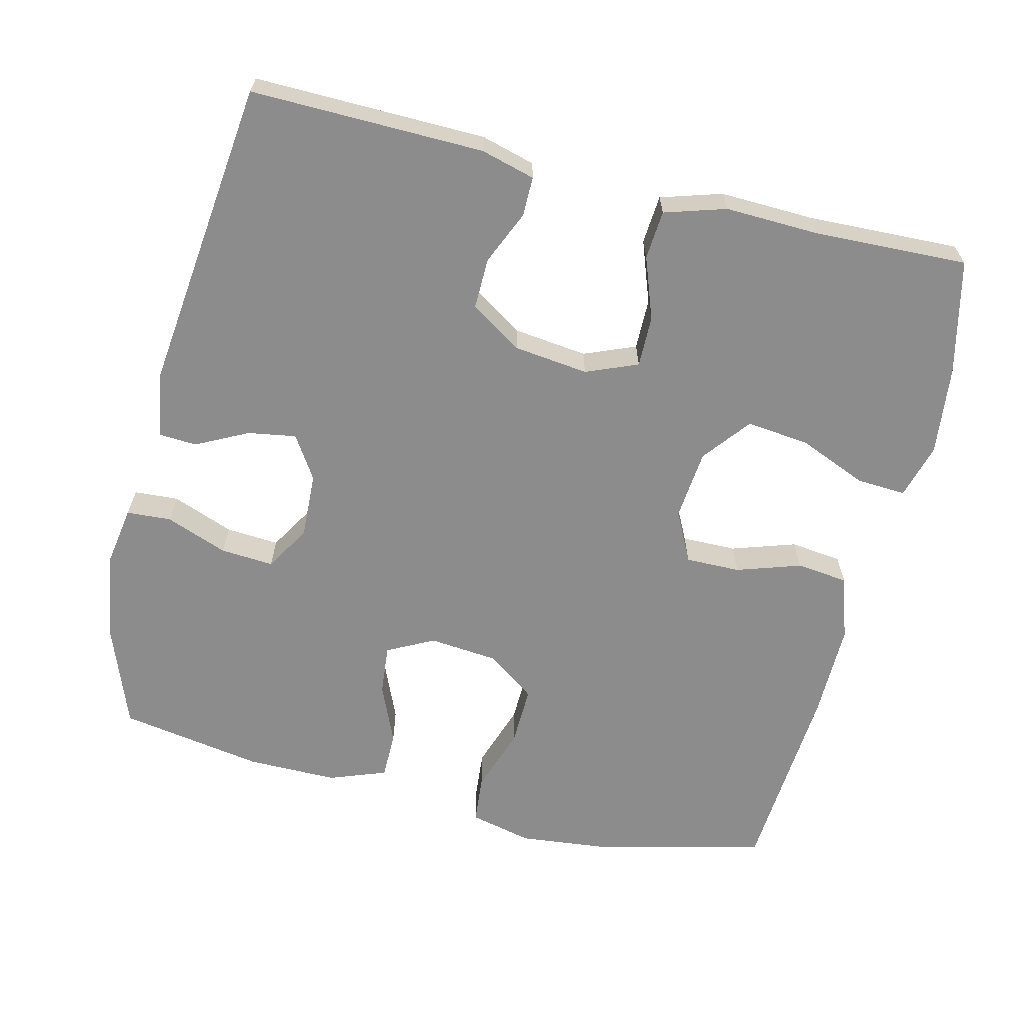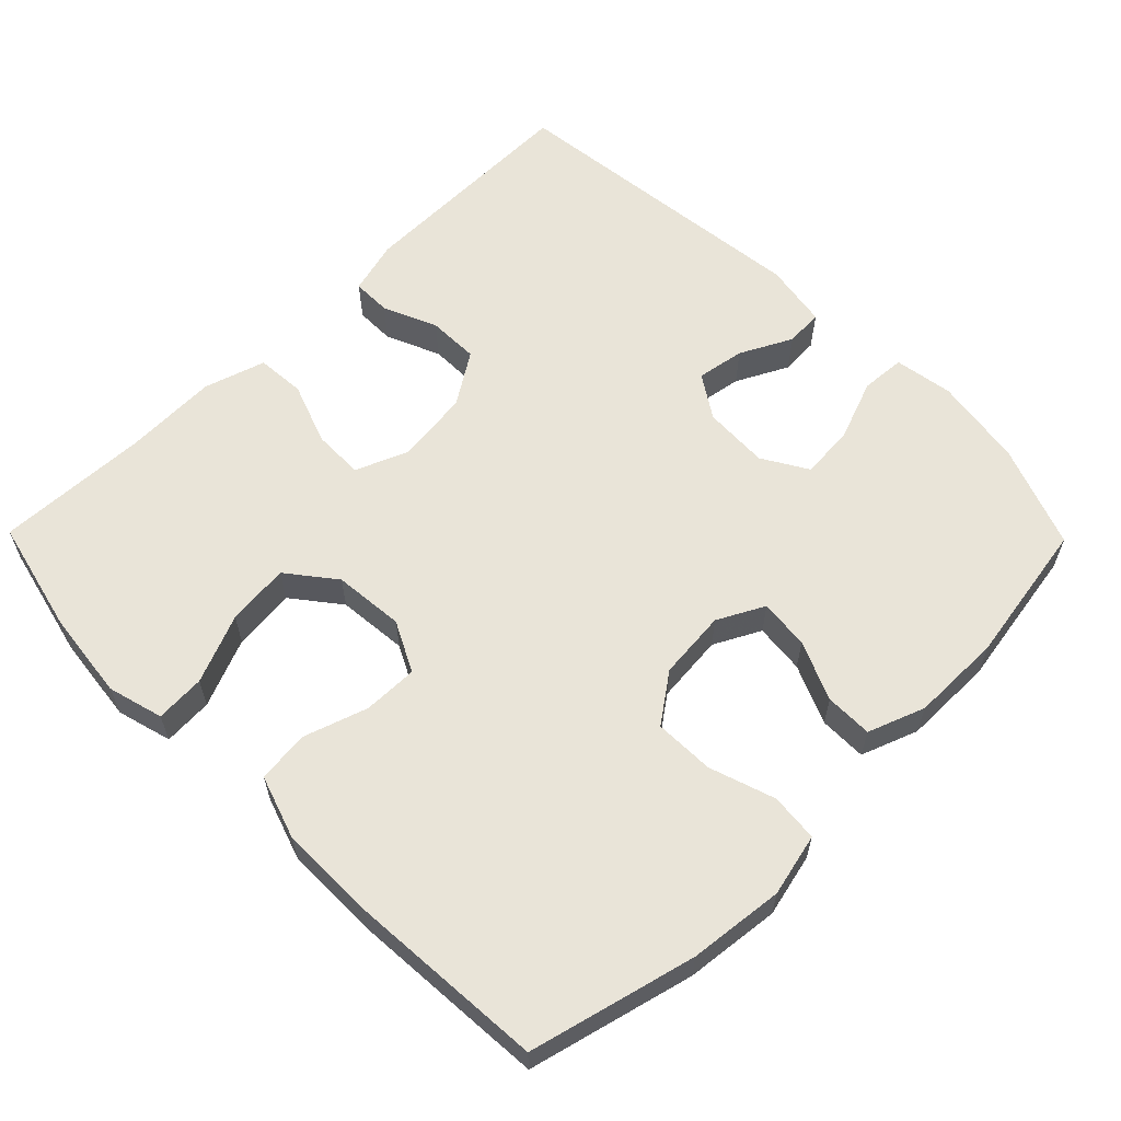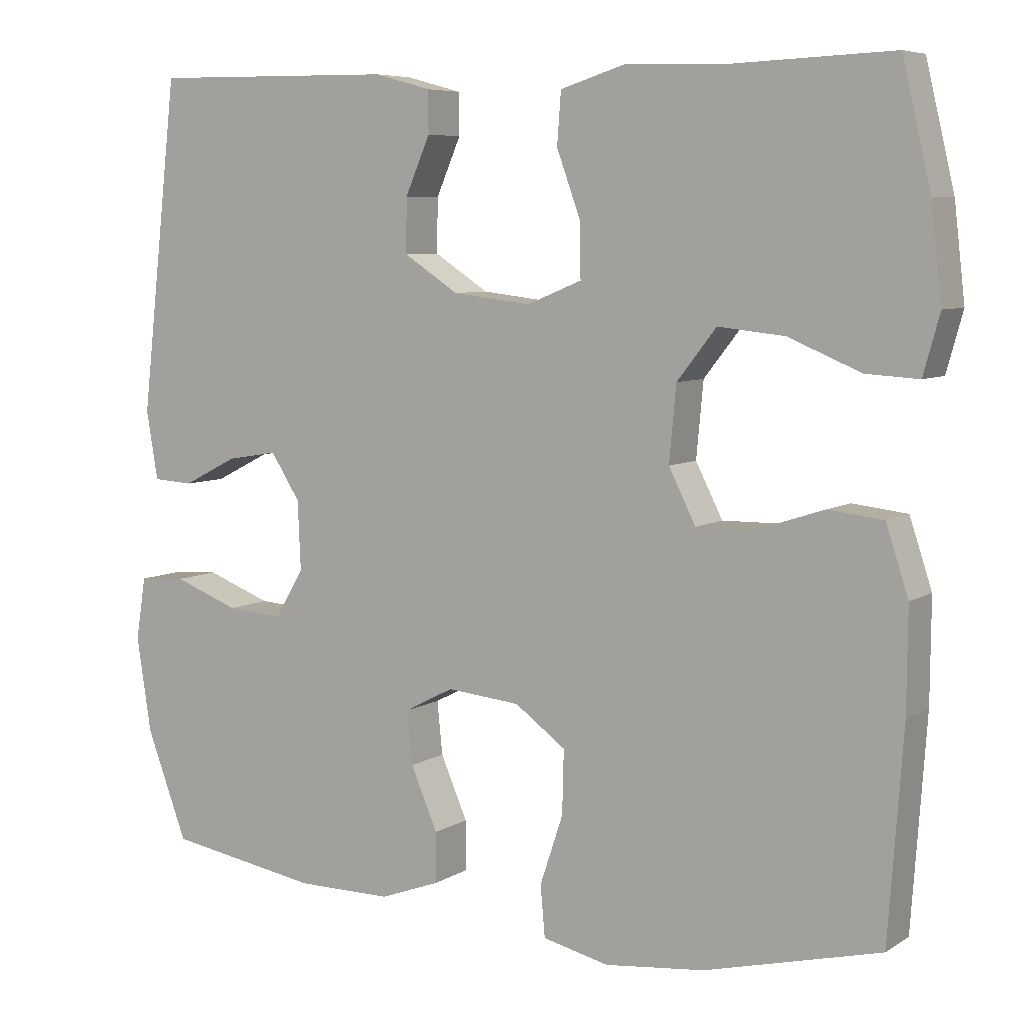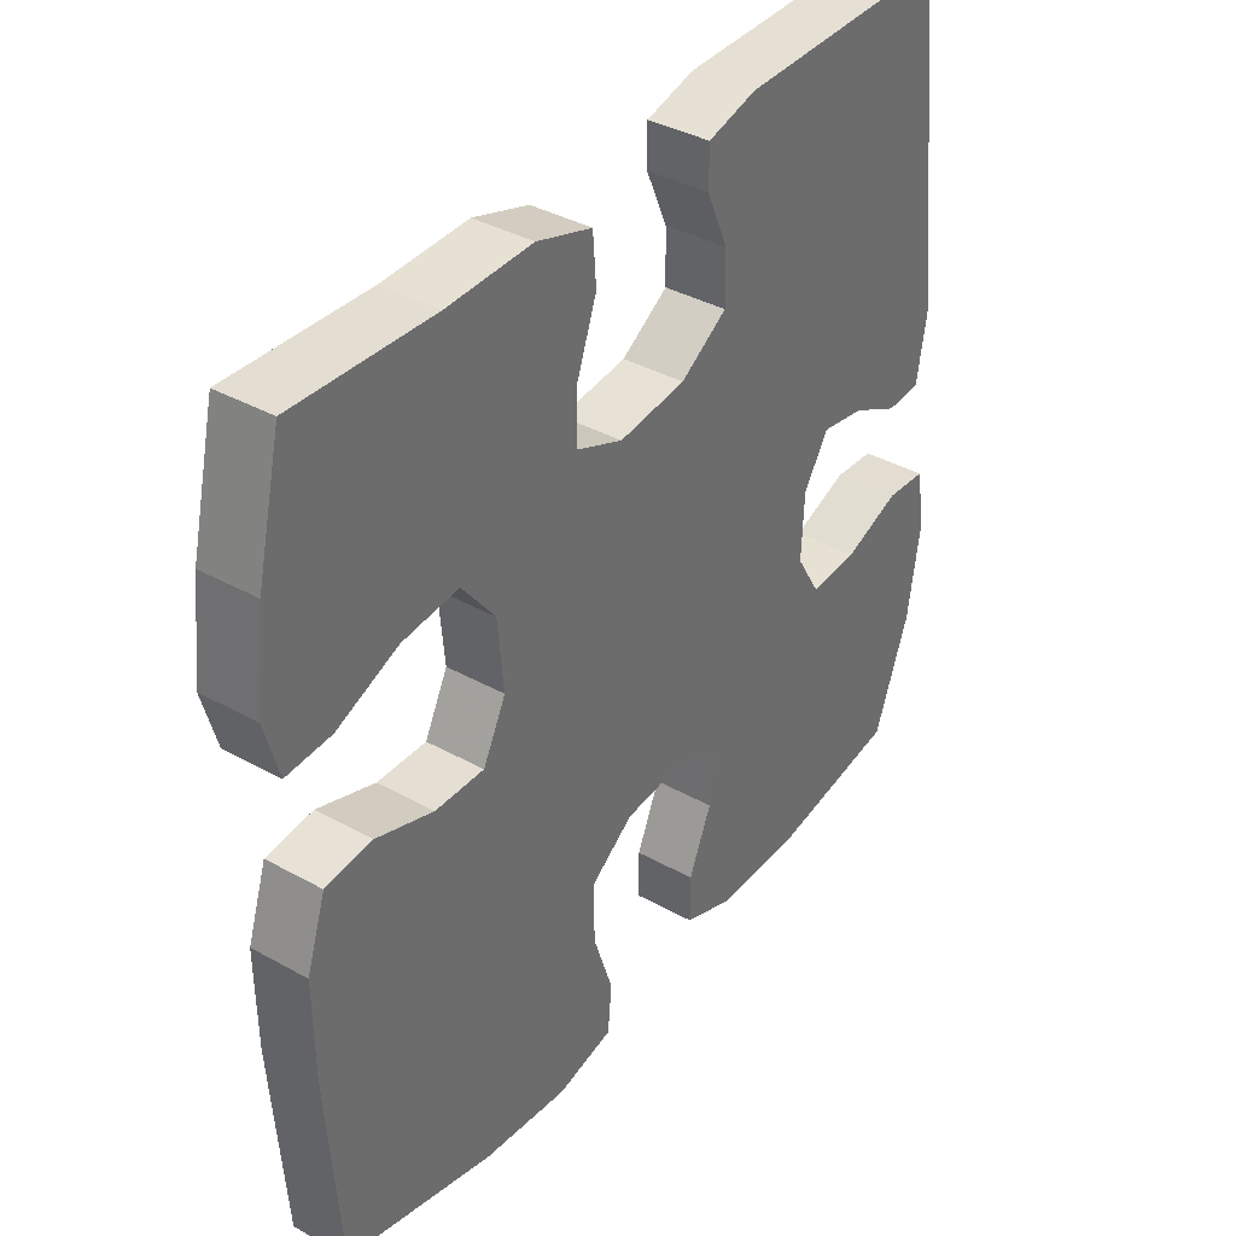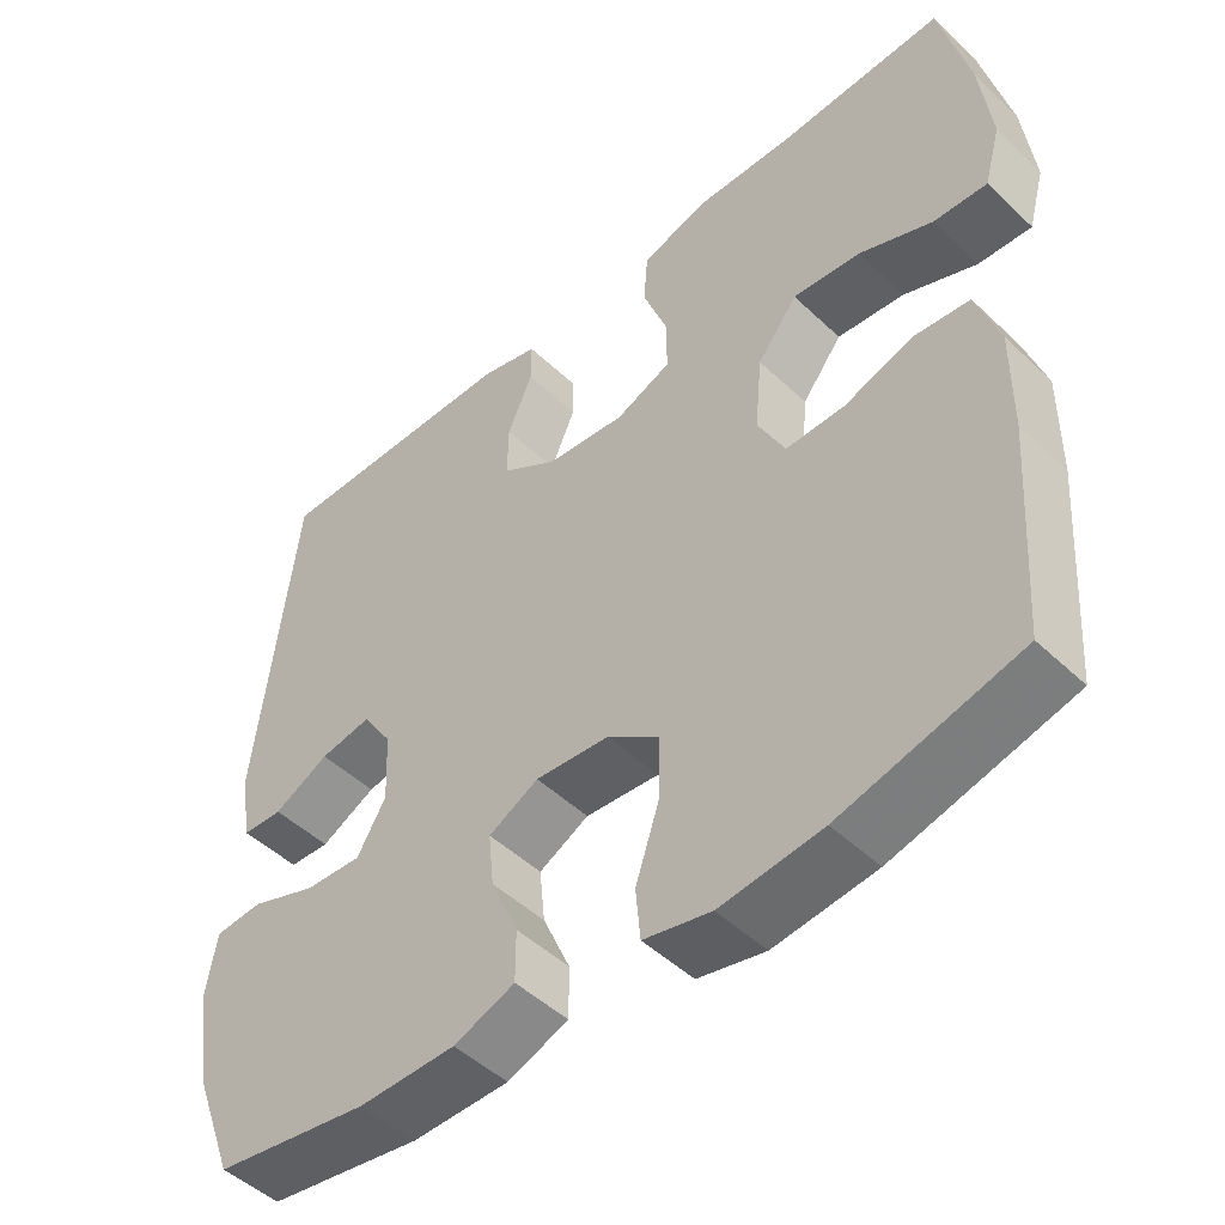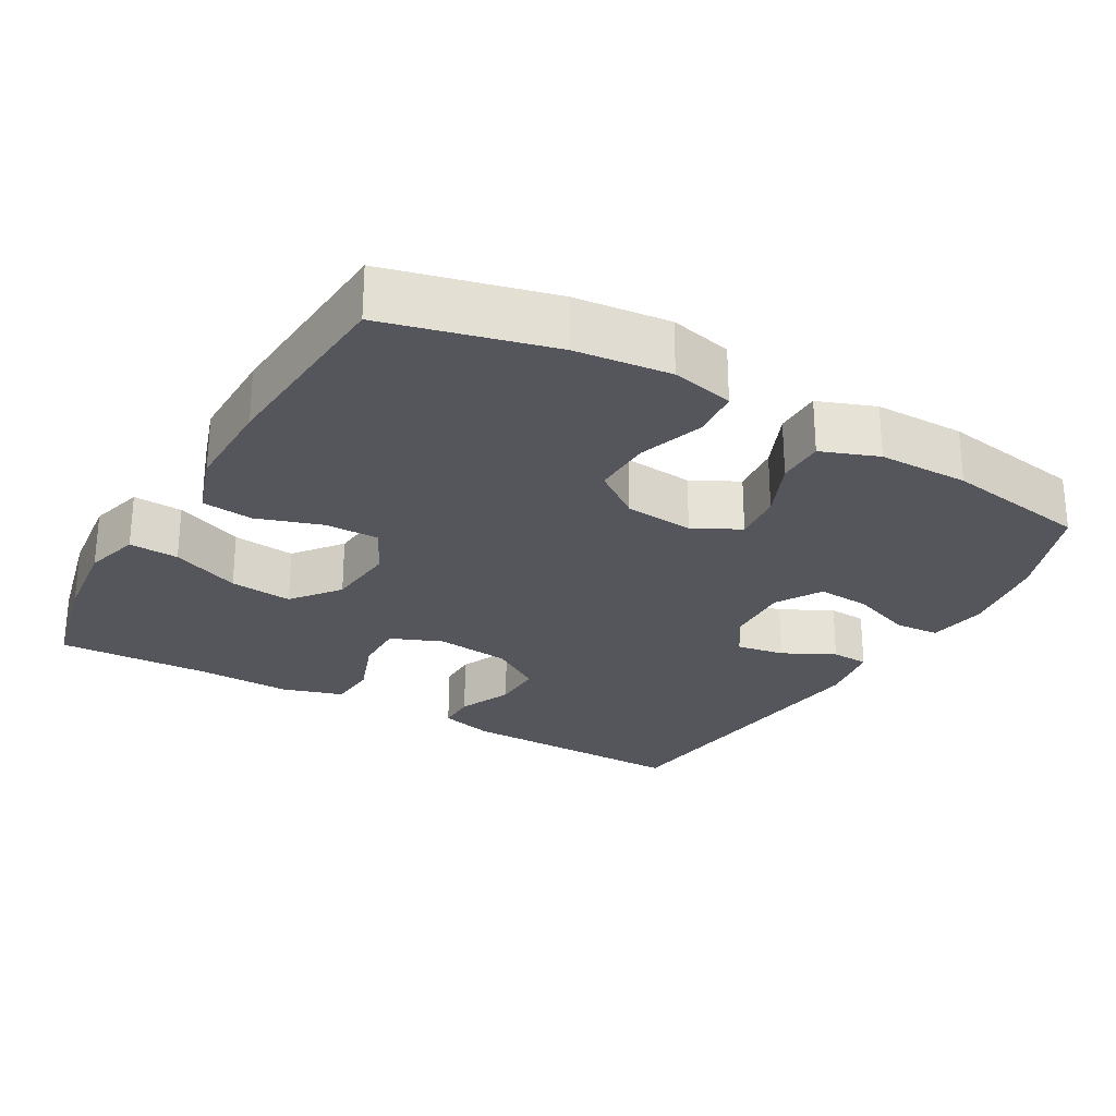
<metadata>
{"format":"obj","ext":"obj","renderer":"f3d","projection":"perspective","resolution":1024,"background":"white","views":[{"elev":-64.2,"azim":-13.8,"up":"+Y"},{"elev":60.5,"azim":135.5,"up":"+Y"},{"elev":6.7,"azim":30.9,"up":"+Z"},{"elev":37.6,"azim":125.5,"up":"+Z"},{"elev":-48.7,"azim":43.7,"up":"+Z"},{"elev":-26.2,"azim":150.2,"up":"+Y"}]}
</metadata>
<code>
v 0.5 0.07 0.5
v 0.537 0.07 0.343
v 0.551 0.07 0.222
v 0.53 0.07 0.146
v 0.462 0.07 0.15
v 0.368 0.07 0.189
v 0.282 0.07 0.198
v 0.231 0.07 0.133
v 0.222 0.07 0.036
v 0.257 0.07 -0.033
v 0.332 0.07 -0.032
v 0.42 0.07 -0.003
v 0.491 0.07 -0.011
v 0.52 0.07 -0.099
v 0.519 0.07 -0.231
v 0.5 0.07 -0.5
v 0.273 0.07 -0.557
v 0.143 0.07 -0.571
v 0.057 0.07 -0.551
v 0.051 0.07 -0.485
v 0.081 0.07 -0.395
v 0.083 0.07 -0.313
v 0.017 0.07 -0.265
v -0.078 0.07 -0.256
v -0.142 0.07 -0.289
v -0.135 0.07 -0.358
v -0.1 0.07 -0.439
v -0.1 0.07 -0.504
v -0.178 0.07 -0.533
v -0.302 0.07 -0.533
v -0.5 0.07 -0.5
v -0.553 0.07 -0.359
v -0.572 0.07 -0.235
v -0.559 0.07 -0.154
v -0.498 0.07 -0.15
v -0.413 0.07 -0.182
v -0.34 0.07 -0.187
v -0.303 0.07 -0.125
v -0.307 0.07 -0.035
v -0.345 0.07 0.024
v -0.411 0.07 0.013
v -0.482 0.07 -0.023
v -0.534 0.07 -0.02
v -0.549 0.07 0.069
v -0.5 0.07 0.5
v -0.181 0.07 0.495
v -0.107 0.07 0.475
v -0.107 0.07 0.421
v -0.139 0.07 0.347
v -0.14 0.07 0.277
v -0.069 0.07 0.231
v 0.033 0.07 0.219
v 0.104 0.07 0.248
v 0.103 0.07 0.318
v 0.072 0.07 0.403
v 0.077 0.07 0.47
v 0.161 0.07 0.496
v 0.29 0.07 0.492
v 0.5 0 0.5
v 0.537 0 0.343
v 0.551 0 0.222
v 0.53 0 0.146
v 0.462 0 0.15
v 0.368 0 0.189
v 0.282 0 0.198
v 0.231 0 0.133
v 0.222 0 0.036
v 0.257 0 -0.033
v 0.332 0 -0.032
v 0.42 0 -0.003
v 0.491 0 -0.011
v 0.52 0 -0.099
v 0.519 0 -0.231
v 0.5 0 -0.5
v 0.273 0 -0.557
v 0.143 0 -0.571
v 0.057 0 -0.551
v 0.051 0 -0.485
v 0.081 0 -0.395
v 0.083 0 -0.313
v 0.017 0 -0.265
v -0.078 0 -0.256
v -0.142 0 -0.289
v -0.135 0 -0.358
v -0.1 0 -0.439
v -0.1 0 -0.504
v -0.178 0 -0.533
v -0.302 0 -0.533
v -0.5 0 -0.5
v -0.553 0 -0.359
v -0.572 0 -0.235
v -0.559 0 -0.154
v -0.498 0 -0.15
v -0.413 0 -0.182
v -0.34 0 -0.187
v -0.303 0 -0.125
v -0.307 0 -0.035
v -0.345 0 0.024
v -0.411 0 0.013
v -0.482 0 -0.023
v -0.534 0 -0.02
v -0.549 0 0.069
v -0.5 0 0.5
v -0.181 0 0.495
v -0.107 0 0.475
v -0.107 0 0.421
v -0.139 0 0.347
v -0.14 0 0.277
v -0.069 0 0.231
v 0.033 0 0.219
v 0.104 0 0.248
v 0.103 0 0.318
v 0.072 0 0.403
v 0.077 0 0.47
v 0.161 0 0.496
v 0.29 0 0.492
f 56 57 58
f 55 56 58
f 54 55 58
f 1 2 3
f 58 1 3
f 54 58 3
f 53 54 3
f 52 53 3
f 47 48 49
f 46 47 49
f 45 46 49
f 44 45 49
f 43 44 49
f 42 43 49
f 41 42 49
f 40 41 49 50
f 39 40 50 51
f 34 35 36
f 33 34 36
f 32 33 36
f 31 32 36
f 30 31 36
f 29 30 36
f 28 29 36
f 27 28 36
f 26 27 36
f 25 26 36 37
f 24 25 37 38
f 19 20 21
f 18 19 21
f 17 18 21
f 16 17 21
f 15 16 21
f 14 15 21
f 13 14 21
f 12 13 21
f 11 12 21
f 10 11 21 22
f 9 10 22 23
f 3 4 5 6
f 3 6 7
f 52 3 7
f 39 51 52
f 38 39 52
f 24 38 52
f 23 24 52
f 9 23 52
f 8 9 52
f 7 8 52
f 116 115 114
f 116 114 113
f 116 113 112
f 61 60 59
f 61 59 116
f 61 116 112
f 61 112 111
f 61 111 110
f 107 106 105
f 107 105 104
f 107 104 103
f 107 103 102
f 107 102 101
f 107 101 100
f 107 100 99
f 108 107 99 98
f 109 108 98 97
f 94 93 92
f 94 92 91
f 94 91 90
f 94 90 89
f 94 89 88
f 94 88 87
f 94 87 86
f 94 86 85
f 94 85 84
f 95 94 84 83
f 96 95 83 82
f 79 78 77
f 79 77 76
f 79 76 75
f 79 75 74
f 79 74 73
f 79 73 72
f 79 72 71
f 79 71 70
f 79 70 69
f 80 79 69 68
f 81 80 68 67
f 64 63 62 61
f 65 64 61
f 65 61 110
f 110 109 97
f 110 97 96
f 110 96 82
f 110 82 81
f 110 81 67
f 110 67 66
f 110 66 65
f 1 59 60 2
f 2 60 61 3
f 3 61 62 4
f 4 62 63 5
f 5 63 64 6
f 6 64 65 7
f 7 65 66 8
f 8 66 67 9
f 9 67 68 10
f 10 68 69 11
f 11 69 70 12
f 12 70 71 13
f 13 71 72 14
f 14 72 73 15
f 15 73 74 16
f 16 74 75 17
f 17 75 76 18
f 18 76 77 19
f 19 77 78 20
f 20 78 79 21
f 21 79 80 22
f 22 80 81 23
f 23 81 82 24
f 24 82 83 25
f 25 83 84 26
f 26 84 85 27
f 27 85 86 28
f 28 86 87 29
f 29 87 88 30
f 30 88 89 31
f 31 89 90 32
f 32 90 91 33
f 33 91 92 34
f 34 92 93 35
f 35 93 94 36
f 36 94 95 37
f 37 95 96 38
f 38 96 97 39
f 39 97 98 40
f 40 98 99 41
f 41 99 100 42
f 42 100 101 43
f 43 101 102 44
f 44 102 103 45
f 45 103 104 46
f 46 104 105 47
f 47 105 106 48
f 48 106 107 49
f 49 107 108 50
f 50 108 109 51
f 51 109 110 52
f 52 110 111 53
f 53 111 112 54
f 54 112 113 55
f 55 113 114 56
f 56 114 115 57
f 57 115 116 58
f 58 116 59 1

</code>
